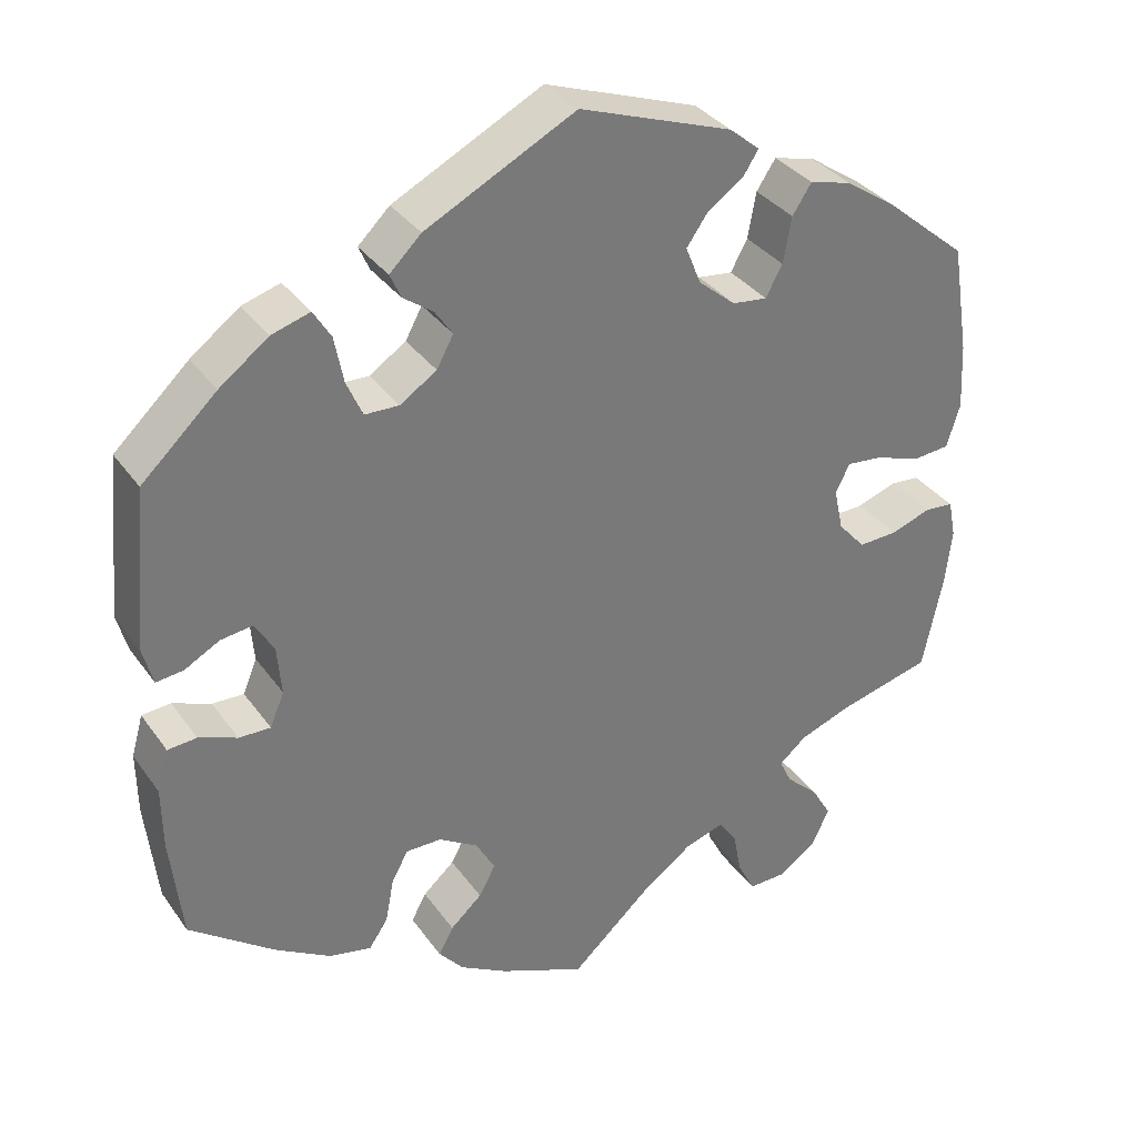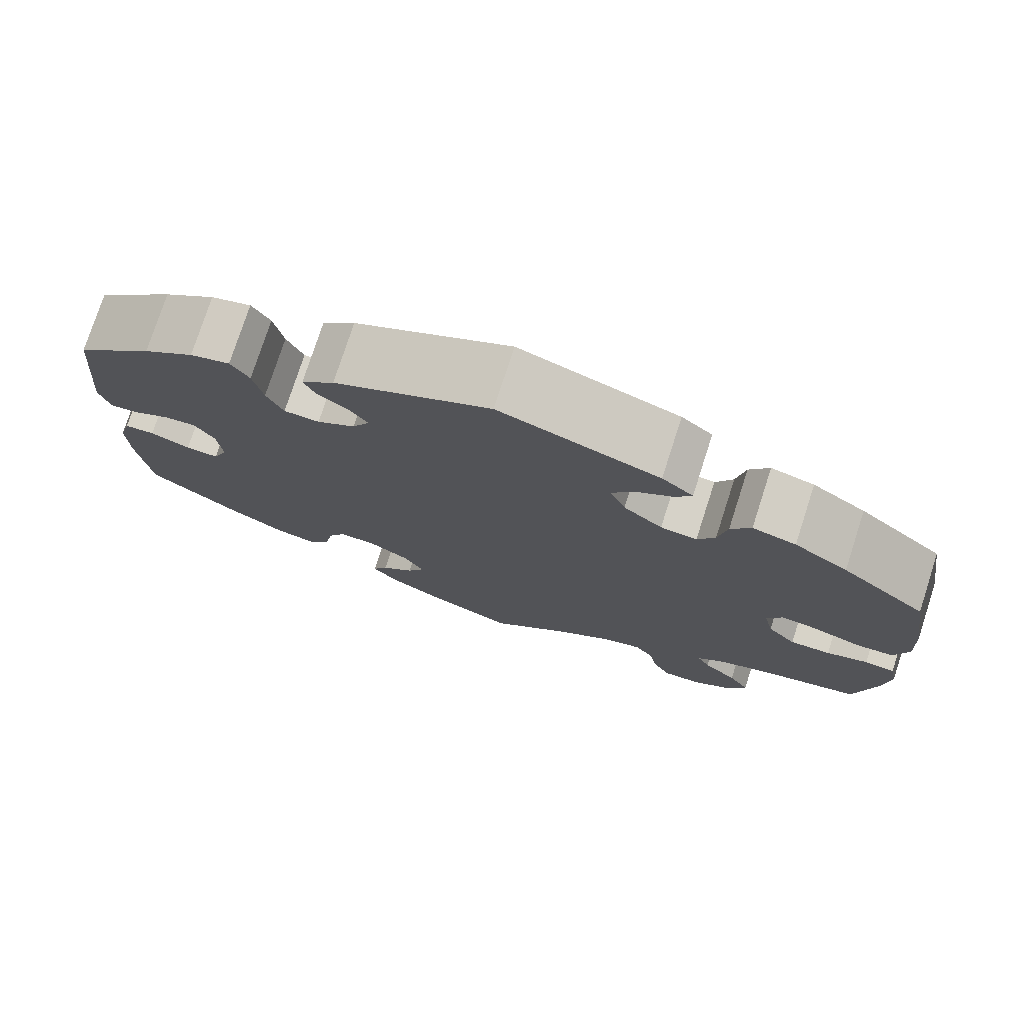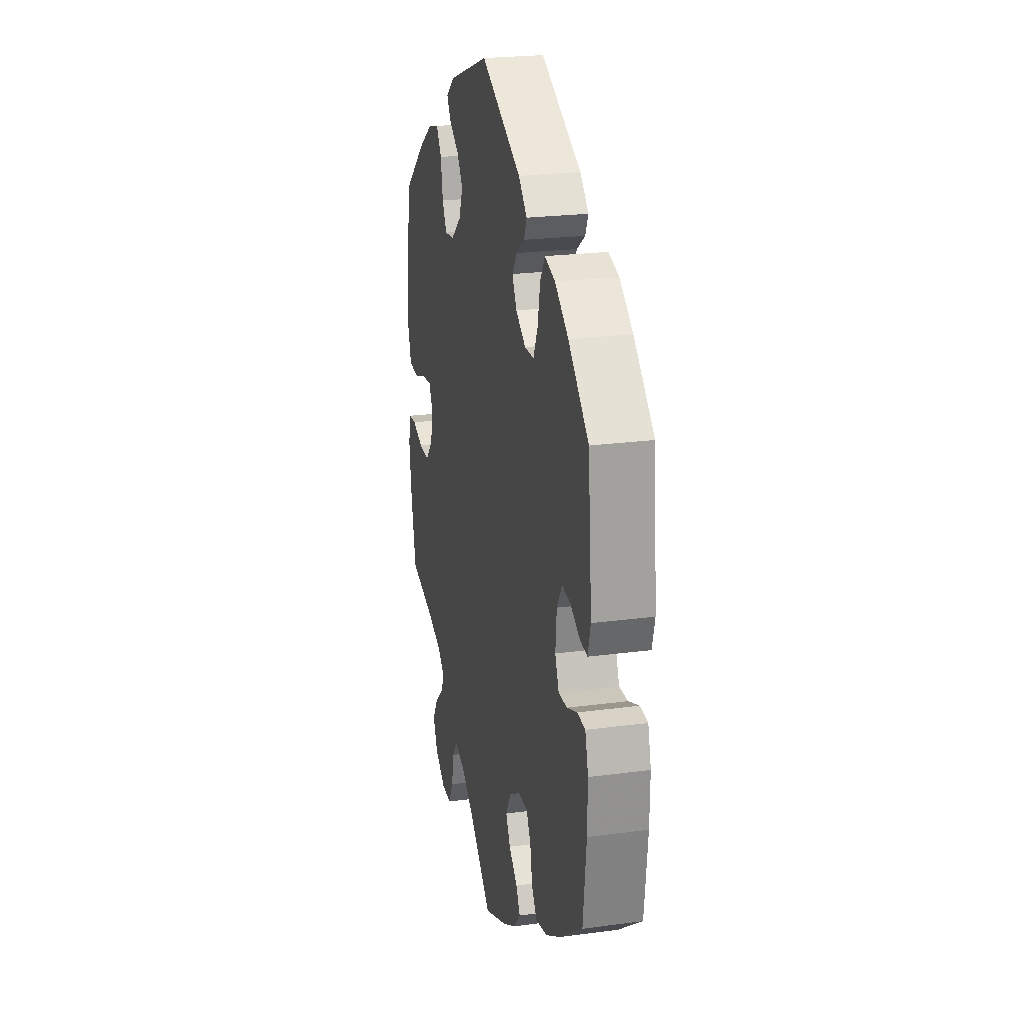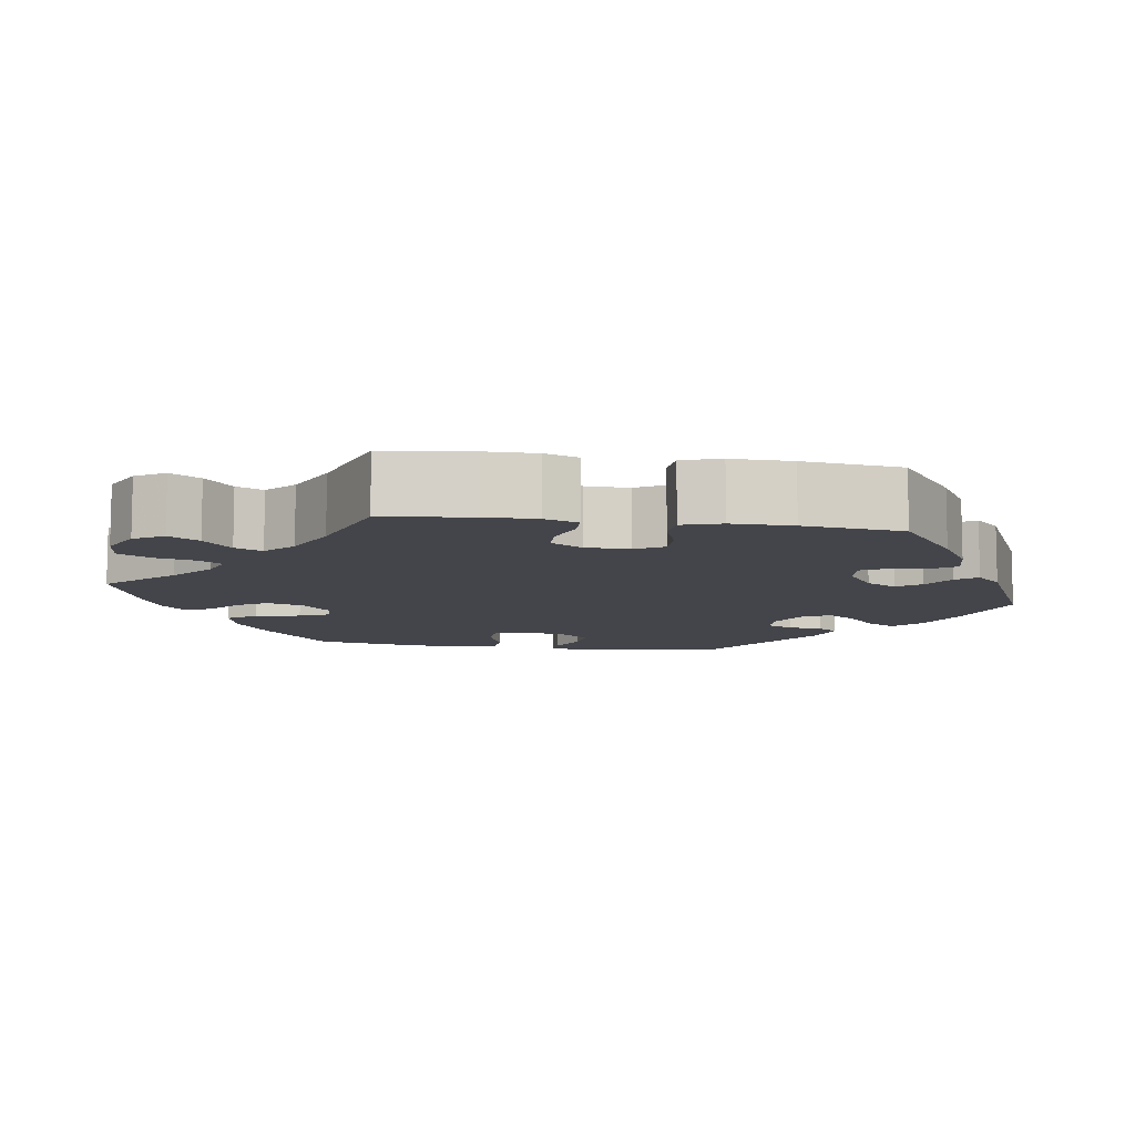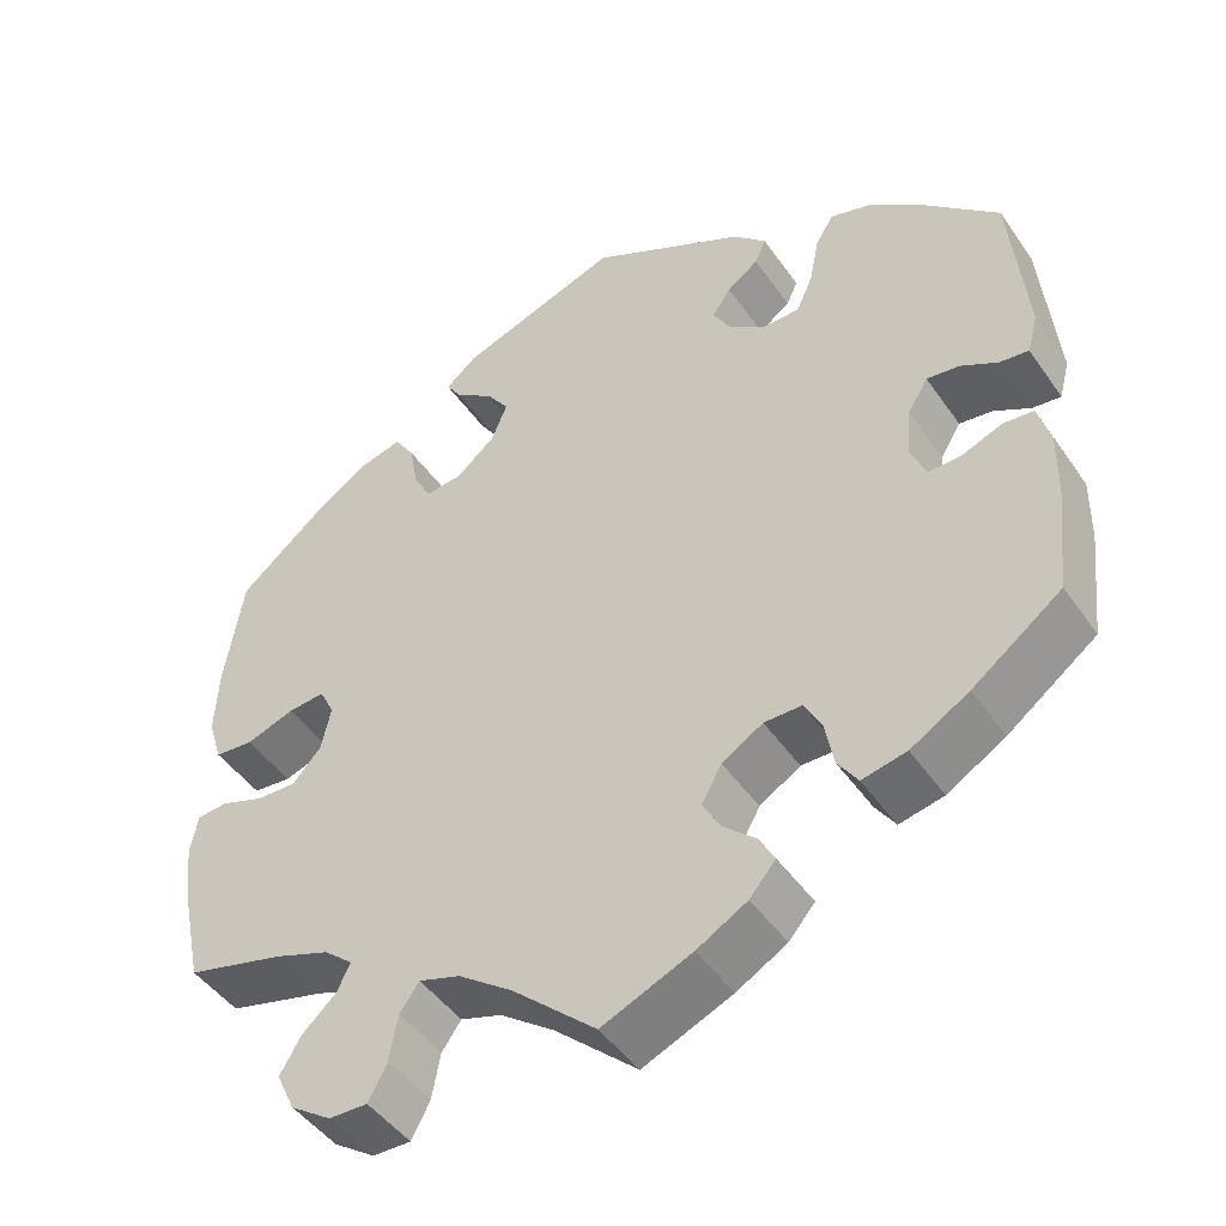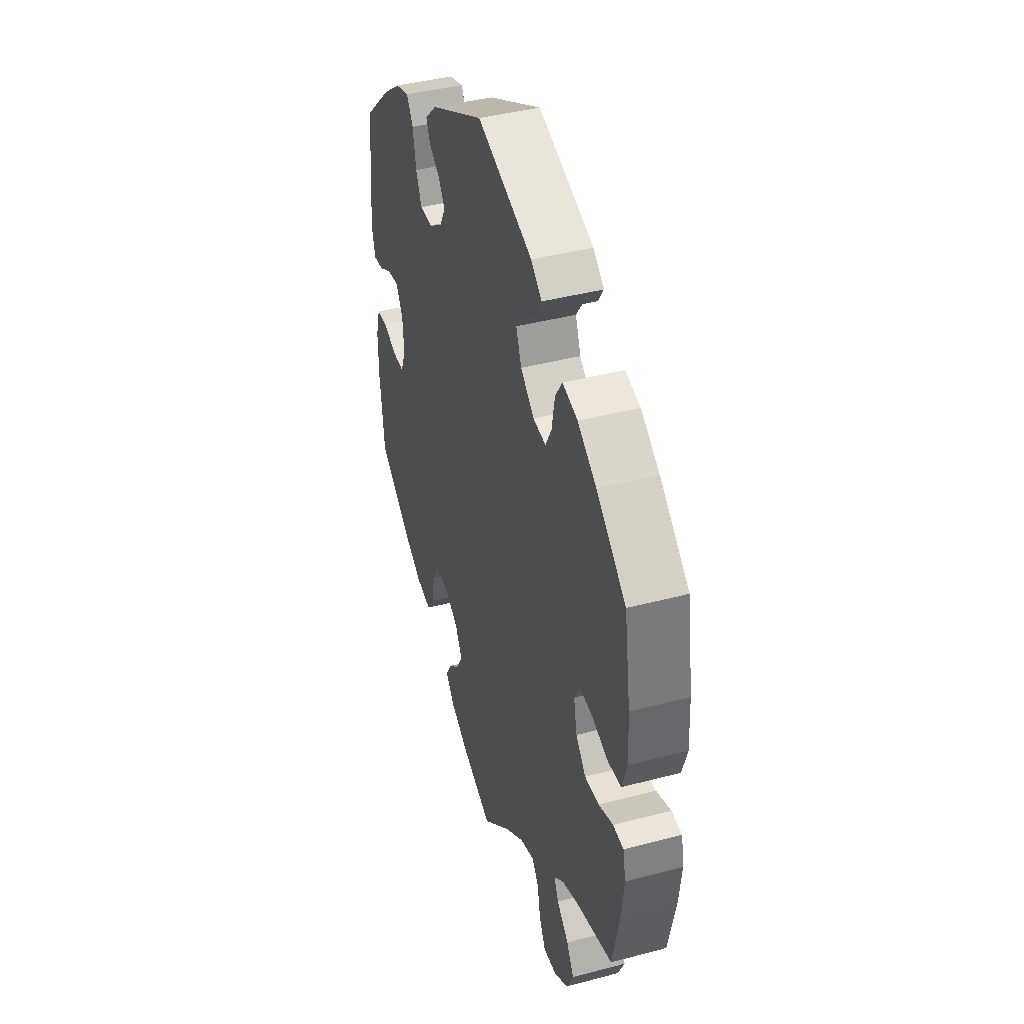
<metadata>
{"format":"obj","ext":"obj","renderer":"f3d","projection":"perspective","resolution":1024,"background":"white","views":[{"elev":34.0,"azim":-30.1,"up":"+Z"},{"elev":76.5,"azim":17.9,"up":"+Z"},{"elev":23.2,"azim":-102.8,"up":"+Z"},{"elev":-9.3,"azim":-158.6,"up":"+Y"},{"elev":-46.6,"azim":-147.1,"up":"+Z"},{"elev":41.3,"azim":72.2,"up":"+Z"}]}
</metadata>
<code>
v 0.183 0.07 0.513
v 0.219 0.07 0.483
v 0.201 0.07 0.455
v 0.158 0.07 0.425
v 0.132 0.07 0.388
v 0.15 0.07 0.343
v 0.195 0.07 0.305
v 0.237 0.07 0.3
v 0.257 0.07 0.337
v 0.267 0.07 0.392
v 0.29 0.07 0.427
v 0.34 0.07 0.414
v 0.402 0.07 0.372
v 0.5 0.07 0.29
v 0.521 0.07 0.158
v 0.525 0.07 0.079
v 0.509 0.07 0.027
v 0.465 0.07 0.023
v 0.409 0.07 0.042
v 0.367 0.07 0.046
v 0.35 0.07 0.012
v 0.361 0.07 -0.039
v 0.394 0.07 -0.076
v 0.441 0.07 -0.074
v 0.489 0.07 -0.057
v 0.524 0.07 -0.06
v 0.533 0.07 -0.105
v 0.525 0.07 -0.174
v 0.501 0.07 -0.289
v 0.389 0.07 -0.318
v 0.326 0.07 -0.341
v 0.293 0.07 -0.369
v 0.308 0.07 -0.4
v 0.347 0.07 -0.436
v 0.371 0.07 -0.477
v 0.35 0.07 -0.522
v 0.303 0.07 -0.554
v 0.259 0.07 -0.555
v 0.238 0.07 -0.515
v 0.228 0.07 -0.462
v 0.206 0.07 -0.431
v 0.159 0.07 -0.446
v 0.097 0.07 -0.491
v 0.001 0.07 -0.578
v -0.102 0.07 -0.534
v -0.16 0.07 -0.501
v -0.19 0.07 -0.466
v -0.172 0.07 -0.433
v -0.134 0.07 -0.399
v -0.114 0.07 -0.362
v -0.137 0.07 -0.321
v -0.184 0.07 -0.292
v -0.227 0.07 -0.292
v -0.247 0.07 -0.329
v -0.257 0.07 -0.382
v -0.28 0.07 -0.416
v -0.331 0.07 -0.405
v -0.398 0.07 -0.365
v -0.5 0.07 -0.289
v -0.514 0.07 -0.163
v -0.515 0.07 -0.088
v -0.501 0.07 -0.038
v -0.466 0.07 -0.035
v -0.42 0.07 -0.053
v -0.382 0.07 -0.054
v -0.365 0.07 -0.013
v -0.37 0.07 0.046
v -0.393 0.07 0.084
v -0.431 0.07 0.079
v -0.473 0.07 0.056
v -0.506 0.07 0.052
v -0.518 0.07 0.097
v -0.5 0.07 0.289
v -0.41 0.07 0.373
v -0.351 0.07 0.417
v -0.305 0.07 0.431
v -0.284 0.07 0.397
v -0.273 0.07 0.341
v -0.254 0.07 0.298
v -0.213 0.07 0.297
v -0.169 0.07 0.326
v -0.149 0.07 0.363
v -0.17 0.07 0.394
v -0.206 0.07 0.42
v -0.219 0.07 0.449
v -0.181 0.07 0.486
v -0.001 0.07 0.578
v 0.183 0 0.513
v 0.219 0 0.483
v 0.201 0 0.455
v 0.158 0 0.425
v 0.132 0 0.388
v 0.15 0 0.343
v 0.195 0 0.305
v 0.237 0 0.3
v 0.257 0 0.337
v 0.267 0 0.392
v 0.29 0 0.427
v 0.34 0 0.414
v 0.402 0 0.372
v 0.5 0 0.29
v 0.521 0 0.158
v 0.525 0 0.079
v 0.509 0 0.027
v 0.465 0 0.023
v 0.409 0 0.042
v 0.367 0 0.046
v 0.35 0 0.012
v 0.361 0 -0.039
v 0.394 0 -0.076
v 0.441 0 -0.074
v 0.489 0 -0.057
v 0.524 0 -0.06
v 0.533 0 -0.105
v 0.525 0 -0.174
v 0.501 0 -0.289
v 0.389 0 -0.318
v 0.326 0 -0.341
v 0.293 0 -0.369
v 0.308 0 -0.4
v 0.347 0 -0.436
v 0.371 0 -0.477
v 0.35 0 -0.522
v 0.303 0 -0.554
v 0.259 0 -0.555
v 0.238 0 -0.515
v 0.228 0 -0.462
v 0.206 0 -0.431
v 0.159 0 -0.446
v 0.097 0 -0.491
v 0.001 0 -0.578
v -0.102 0 -0.534
v -0.16 0 -0.501
v -0.19 0 -0.466
v -0.172 0 -0.433
v -0.134 0 -0.399
v -0.114 0 -0.362
v -0.137 0 -0.321
v -0.184 0 -0.292
v -0.227 0 -0.292
v -0.247 0 -0.329
v -0.257 0 -0.382
v -0.28 0 -0.416
v -0.331 0 -0.405
v -0.398 0 -0.365
v -0.5 0 -0.289
v -0.514 0 -0.163
v -0.515 0 -0.088
v -0.501 0 -0.038
v -0.466 0 -0.035
v -0.42 0 -0.053
v -0.382 0 -0.054
v -0.365 0 -0.013
v -0.37 0 0.046
v -0.393 0 0.084
v -0.431 0 0.079
v -0.473 0 0.056
v -0.506 0 0.052
v -0.518 0 0.097
v -0.5 0 0.289
v -0.41 0 0.373
v -0.351 0 0.417
v -0.305 0 0.431
v -0.284 0 0.397
v -0.273 0 0.341
v -0.254 0 0.298
v -0.213 0 0.297
v -0.169 0 0.326
v -0.149 0 0.363
v -0.17 0 0.394
v -0.206 0 0.42
v -0.219 0 0.449
v -0.181 0 0.486
v -0.001 0 0.578
f 83 84 85 86
f 82 83 86 87
f 81 82 87 1
f 75 76 77 78
f 75 78 79
f 74 75 79
f 73 74 79
f 72 73 79 80
f 69 70 71 72
f 68 69 72 80
f 61 62 63 64
f 61 64 65
f 60 61 65
f 59 60 65
f 58 59 65
f 57 58 65 66
f 54 55 56 57
f 53 54 57 66
f 46 47 48 49
f 46 49 50
f 43 44 45 46
f 42 43 46 50
f 41 42 50 51
f 37 38 39 40
f 37 40 41
f 36 37 41
f 33 34 35 36
f 32 33 36 41
f 31 32 41 51
f 27 28 29 30
f 24 25 26 27
f 23 24 27 30
f 22 23 30 31
f 16 17 18 19
f 16 19 20
f 15 16 20
f 14 15 20
f 13 14 20
f 12 13 20 21
f 9 10 11 12
f 8 9 12 21
f 1 2 3 4
f 1 4 5
f 81 1 5
f 67 68 80 81
f 67 81 5 6
f 52 53 66 67
f 52 67 6 7
f 22 31 51 52
f 21 22 52
f 7 8 21 52
f 173 172 171 170
f 174 173 170 169
f 88 174 169 168
f 165 164 163 162
f 166 165 162
f 166 162 161
f 166 161 160
f 167 166 160 159
f 159 158 157 156
f 167 159 156 155
f 151 150 149 148
f 152 151 148
f 152 148 147
f 152 147 146
f 152 146 145
f 153 152 145 144
f 144 143 142 141
f 153 144 141 140
f 136 135 134 133
f 137 136 133
f 133 132 131 130
f 137 133 130 129
f 138 137 129 128
f 127 126 125 124
f 128 127 124
f 128 124 123
f 123 122 121 120
f 128 123 120 119
f 138 128 119 118
f 117 116 115 114
f 114 113 112 111
f 117 114 111 110
f 118 117 110 109
f 106 105 104 103
f 107 106 103
f 107 103 102
f 107 102 101
f 107 101 100
f 108 107 100 99
f 99 98 97 96
f 108 99 96 95
f 91 90 89 88
f 92 91 88
f 92 88 168
f 168 167 155 154
f 93 92 168 154
f 154 153 140 139
f 94 93 154 139
f 139 138 118 109
f 139 109 108
f 139 108 95 94
f 1 88 89 2
f 2 89 90 3
f 3 90 91 4
f 4 91 92 5
f 5 92 93 6
f 6 93 94 7
f 7 94 95 8
f 8 95 96 9
f 9 96 97 10
f 10 97 98 11
f 11 98 99 12
f 12 99 100 13
f 13 100 101 14
f 14 101 102 15
f 15 102 103 16
f 16 103 104 17
f 17 104 105 18
f 18 105 106 19
f 19 106 107 20
f 20 107 108 21
f 21 108 109 22
f 22 109 110 23
f 23 110 111 24
f 24 111 112 25
f 25 112 113 26
f 26 113 114 27
f 27 114 115 28
f 28 115 116 29
f 29 116 117 30
f 30 117 118 31
f 31 118 119 32
f 32 119 120 33
f 33 120 121 34
f 34 121 122 35
f 35 122 123 36
f 36 123 124 37
f 37 124 125 38
f 38 125 126 39
f 39 126 127 40
f 40 127 128 41
f 41 128 129 42
f 42 129 130 43
f 43 130 131 44
f 44 131 132 45
f 45 132 133 46
f 46 133 134 47
f 47 134 135 48
f 48 135 136 49
f 49 136 137 50
f 50 137 138 51
f 51 138 139 52
f 52 139 140 53
f 53 140 141 54
f 54 141 142 55
f 55 142 143 56
f 56 143 144 57
f 57 144 145 58
f 58 145 146 59
f 59 146 147 60
f 60 147 148 61
f 61 148 149 62
f 62 149 150 63
f 63 150 151 64
f 64 151 152 65
f 65 152 153 66
f 66 153 154 67
f 67 154 155 68
f 68 155 156 69
f 69 156 157 70
f 70 157 158 71
f 71 158 159 72
f 72 159 160 73
f 73 160 161 74
f 74 161 162 75
f 75 162 163 76
f 76 163 164 77
f 77 164 165 78
f 78 165 166 79
f 79 166 167 80
f 80 167 168 81
f 81 168 169 82
f 82 169 170 83
f 83 170 171 84
f 84 171 172 85
f 85 172 173 86
f 86 173 174 87
f 87 174 88 1

</code>
